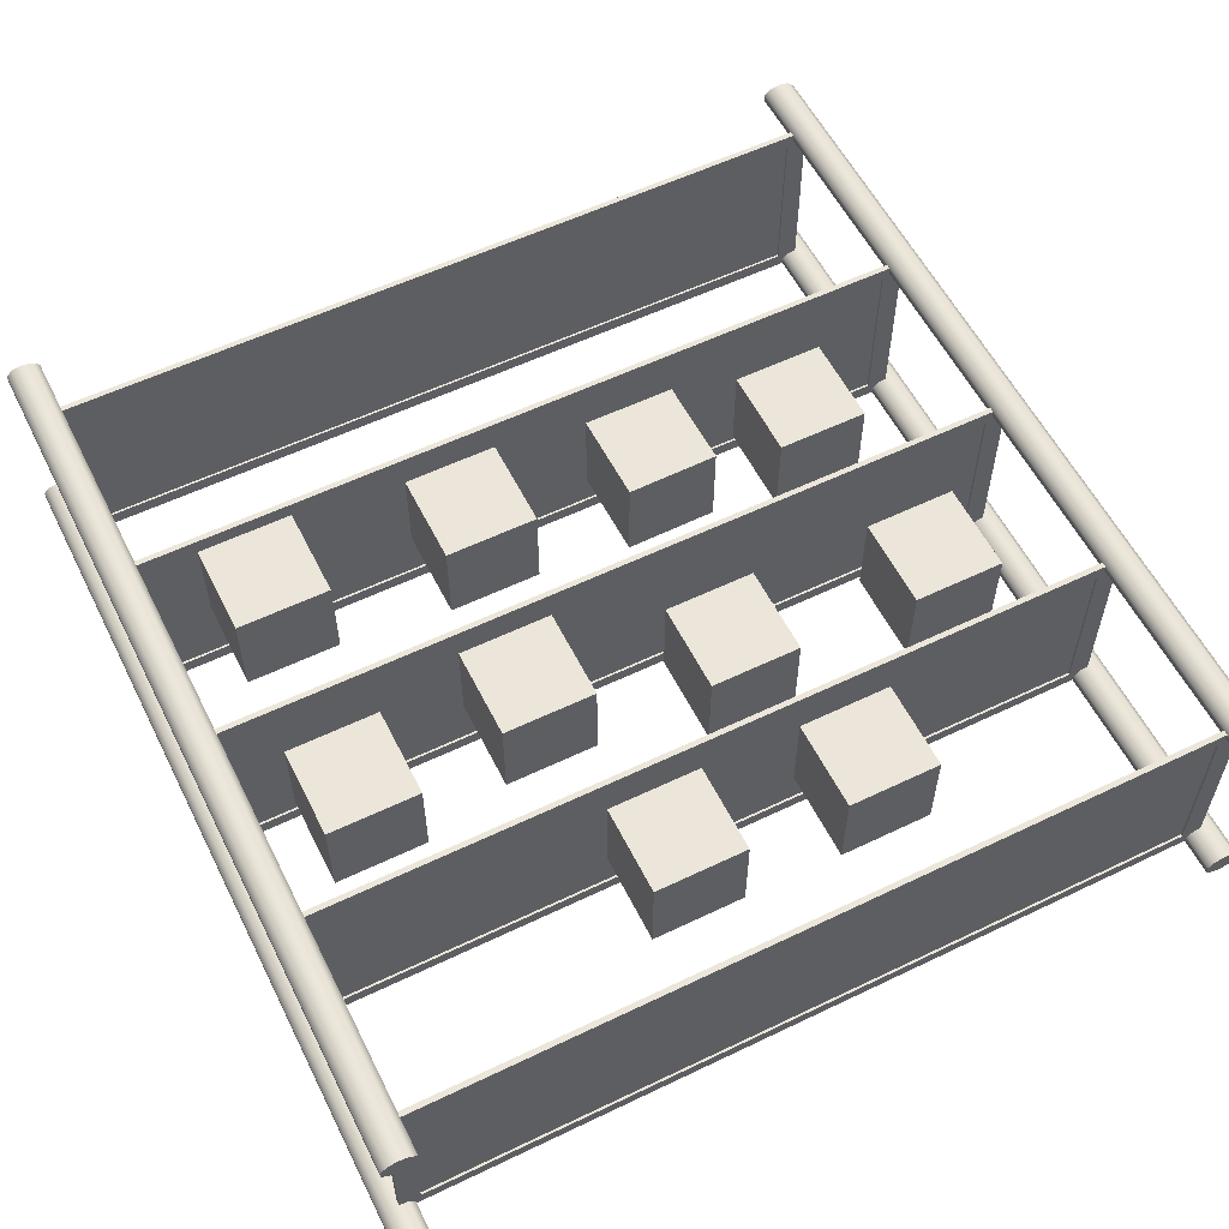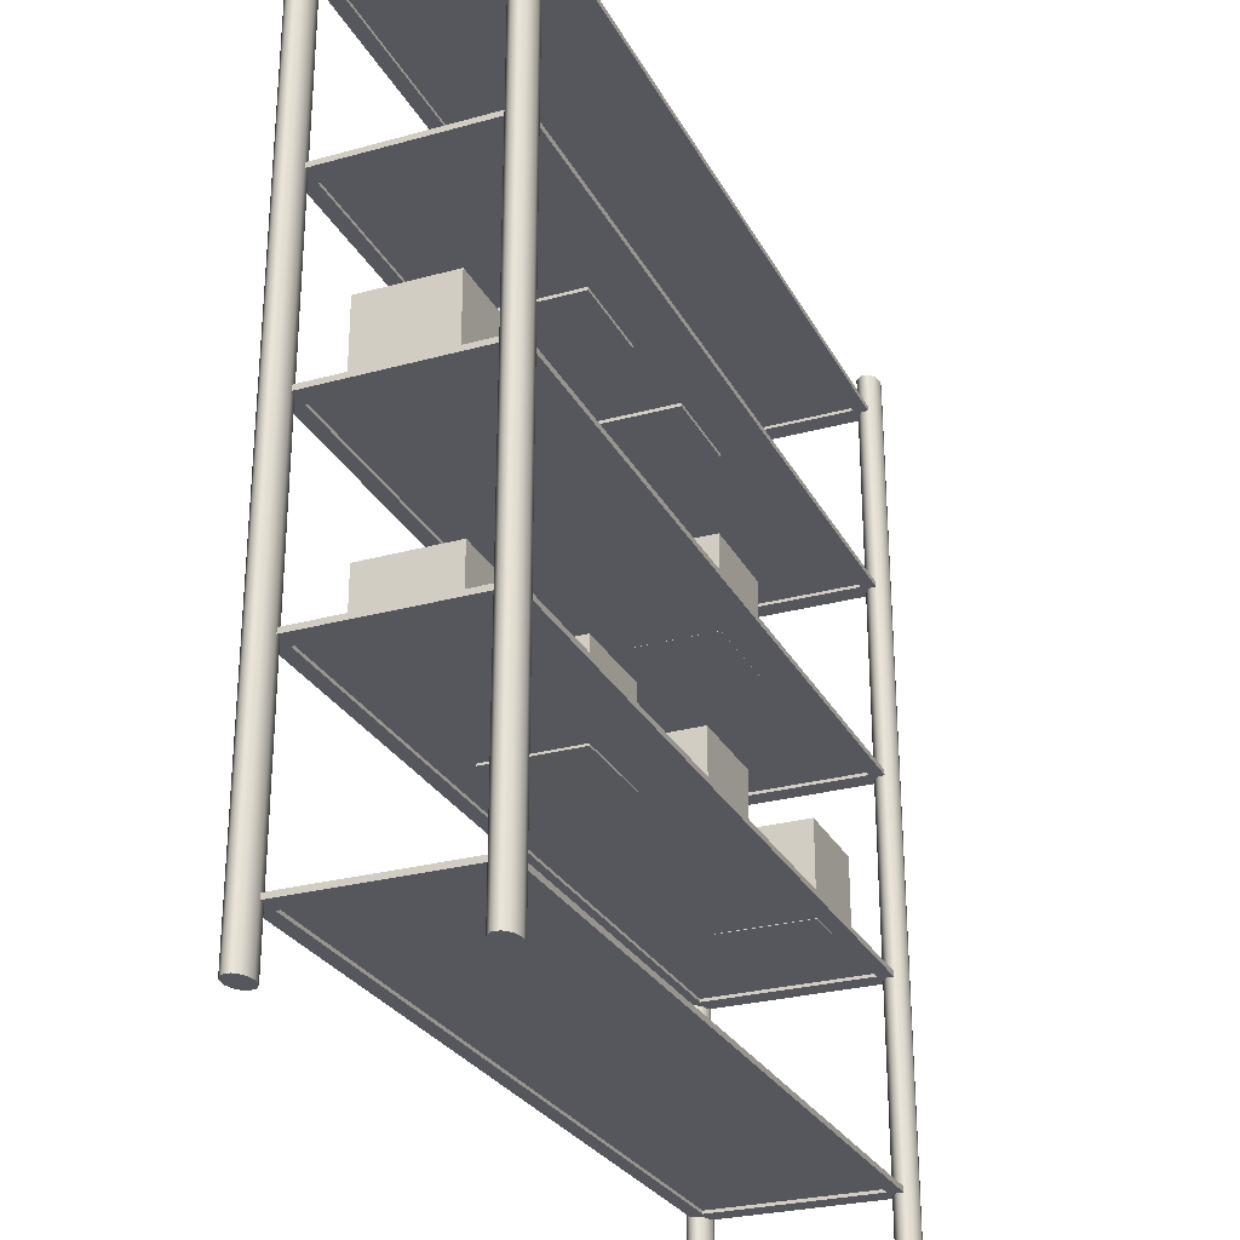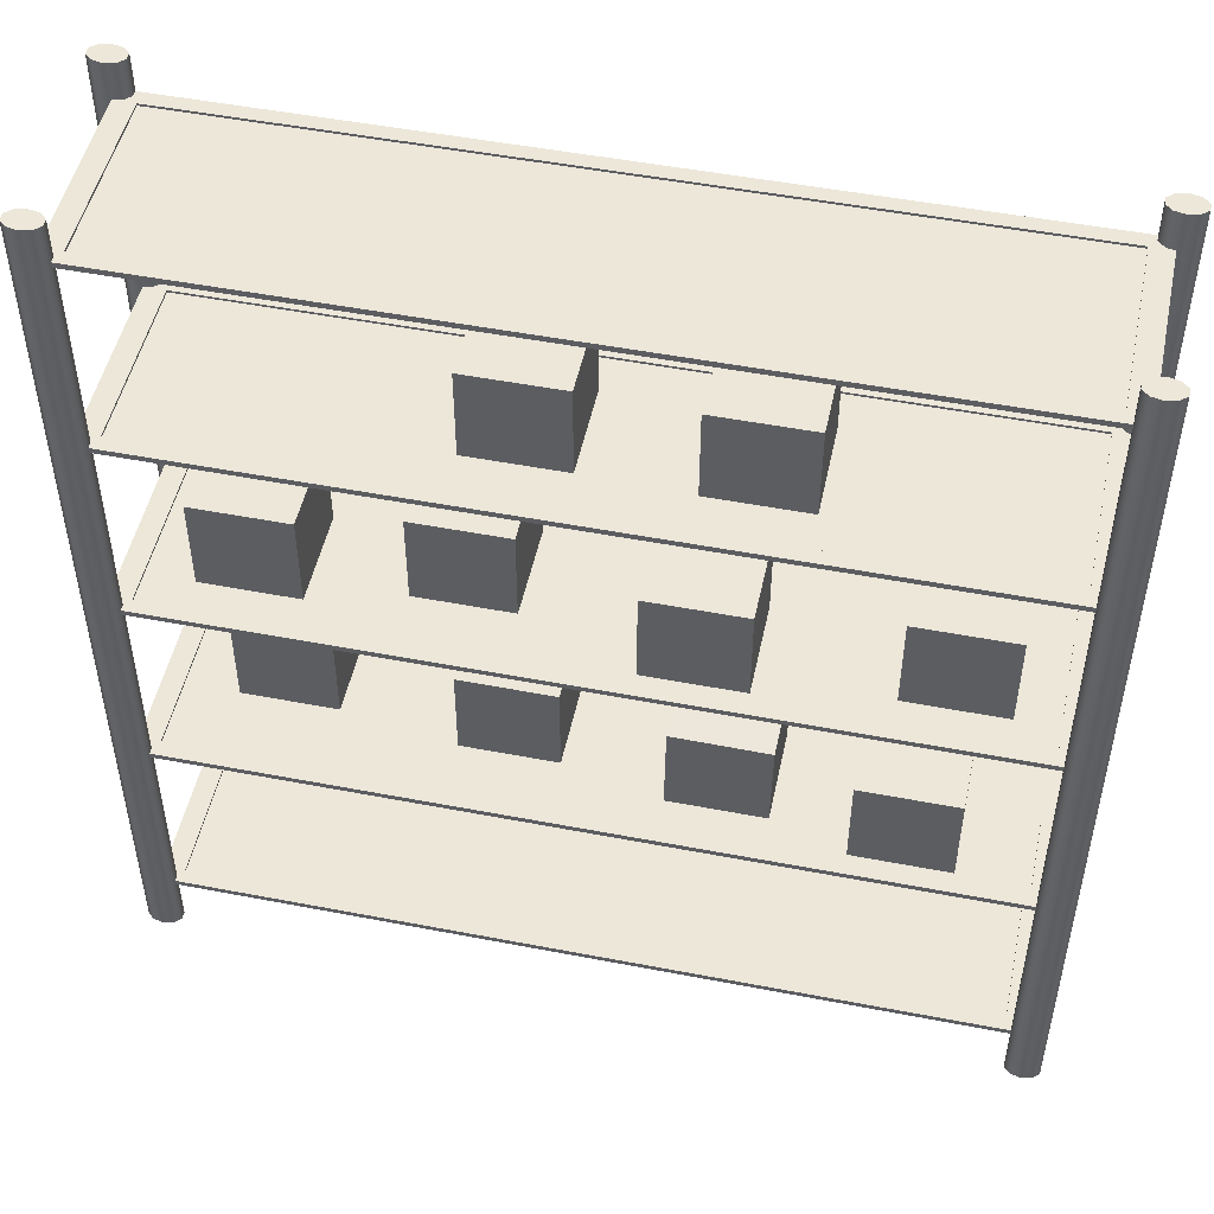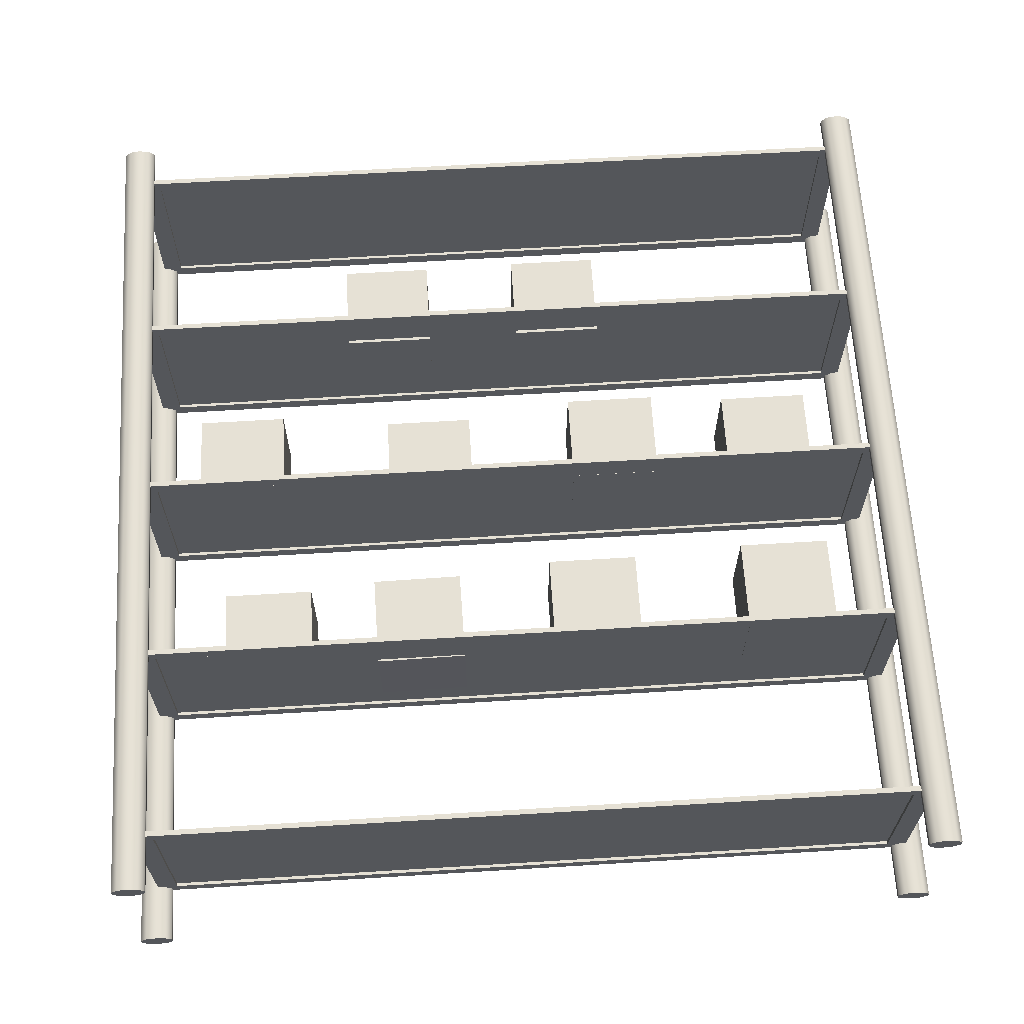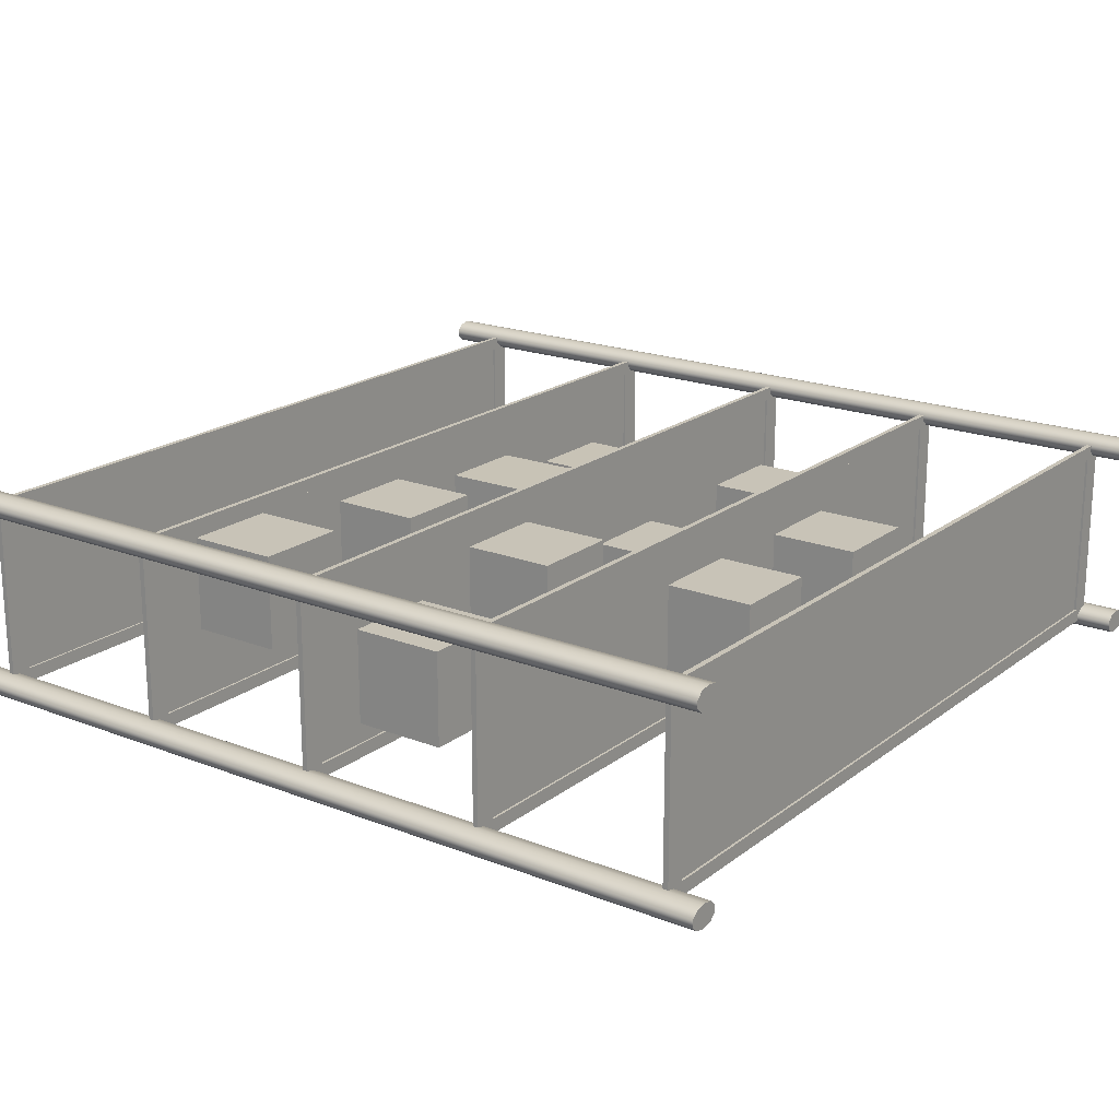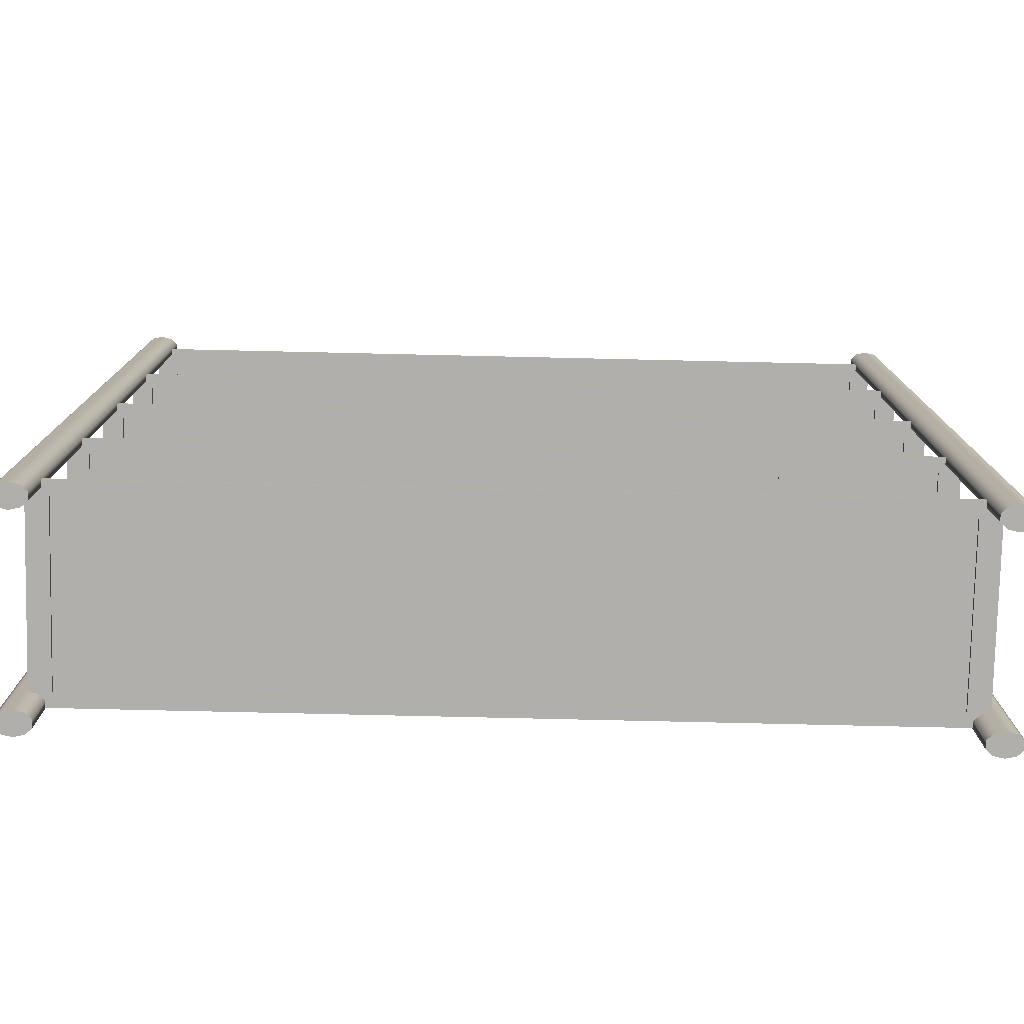
<metadata>
{"format":"obj","ext":"obj","renderer":"f3d","projection":"perspective","resolution":1024,"background":"white","views":[{"elev":57.3,"azim":153.5,"up":"+Z"},{"elev":-27.5,"azim":-67.1,"up":"+Y"},{"elev":49.8,"azim":-168.0,"up":"+Y"},{"elev":64.4,"azim":-3.5,"up":"+Z"},{"elev":19.6,"azim":126.0,"up":"+Z"},{"elev":-78.3,"azim":-1.3,"up":"+Y"}]}
</metadata>
<code>
o eb_metal_shelf_01
v -29.58 0 0.7327
v -30.15 0 0.2025
v -31.08 0 0
v -32.01 0 0.2025
v -32.58 0 0.7327
v -32.58 0 1.388
v -32.01 0 1.918
v -31.08 0 2.121
v -30.15 0 1.918
v -29.58 0 1.388
v -29.58 80.26 0.7327
v -30.15 80.26 0.2025
v -31.08 80.26 -6e-06
v -32.01 80.26 0.2025
v -32.58 80.26 0.7327
v -32.58 80.26 1.388
v -32.01 80.26 1.918
v -31.08 80.26 2.121
v -30.15 80.26 1.918
v -29.58 80.26 1.388
v -31.08 0 1.06
v -31.08 80.26 1.06
v -29.58 1e-06 18.11
v -30.15 1e-06 17.58
v -31.08 1e-06 17.38
v -32.01 1e-06 17.58
v -32.58 1e-06 18.11
v -32.58 1e-06 18.77
v -32.01 1e-06 19.3
v -31.08 1e-06 19.5
v -30.15 1e-06 19.3
v -29.58 1e-06 18.77
v -29.58 80.26 18.11
v -30.15 80.26 17.58
v -31.08 80.26 17.38
v -32.01 80.26 17.58
v -32.58 80.26 18.11
v -32.58 80.26 18.77
v -32.01 80.26 19.3
v -31.08 80.26 19.5
v -30.15 80.26 19.3
v -29.58 80.26 18.77
v -31.08 1e-06 18.44
v -31.08 80.26 18.44
v 41.81 1e-06 18.77
v 42.38 1e-06 19.3
v 43.31 1e-06 19.5
v 44.24 1e-06 19.3
v 44.81 1e-06 18.77
v 44.81 1e-06 18.11
v 44.24 1e-06 17.58
v 43.31 1e-06 17.38
v 42.38 1e-06 17.58
v 41.81 1e-06 18.11
v 41.81 80.26 18.77
v 42.38 80.26 19.3
v 43.31 80.26 19.5
v 44.24 80.26 19.3
v 44.81 80.26 18.77
v 44.81 80.26 18.11
v 44.24 80.26 17.58
v 43.31 80.26 17.38
v 42.38 80.26 17.58
v 41.81 80.26 18.11
v 43.31 1e-06 18.44
v 43.31 80.26 18.44
v 41.81 0 1.388
v 42.38 0 1.918
v 43.31 0 2.121
v 44.24 0 1.918
v 44.81 0 1.388
v 44.81 0 0.7327
v 44.24 0 0.2025
v 43.31 0 0
v 42.38 0 0.2025
v 41.81 0 0.7327
v 41.81 80.26 1.388
v 42.38 80.26 1.918
v 43.31 80.26 2.121
v 44.24 80.26 1.918
v 44.81 80.26 1.388
v 44.81 80.26 0.7327
v 44.24 80.26 0.2025
v 43.31 80.26 -6e-06
v 42.38 80.26 0.2025
v 41.81 80.26 0.7327
v 43.31 0 1.06
v 43.31 80.26 1.06
v -29.03 76.79 17.45
v 41.29 76.79 17.45
v 41.29 76.79 2.068
v -29.03 76.79 2.068
v -29.03 76.99 17.45
v 41.29 76.99 17.45
v -29.03 76.99 2.068
v 41.29 76.99 2.068
v -30.89 76.99 18.7
v 43.15 76.99 18.7
v -30.89 76.99 0.8185
v 43.15 76.99 0.8185
v -29.03 76.51 17.45
v 41.29 76.51 17.45
v -30.89 76.51 18.7
v 43.15 76.51 18.7
v -29.03 76.51 2.068
v 41.29 76.51 2.068
v 43.15 76.51 0.8185
v -30.89 76.51 0.8185
v -29.03 58.94 17.45
v 41.29 58.94 17.45
v 41.29 58.94 2.068
v -29.03 58.94 2.068
v -29.03 59.14 17.45
v 41.29 59.14 17.45
v -29.03 59.14 2.068
v 41.29 59.14 2.068
v -30.89 59.14 18.7
v 43.15 59.14 18.7
v -30.89 59.14 0.8185
v 43.15 59.14 0.8185
v -29.03 58.66 17.45
v 41.29 58.66 17.45
v -30.89 58.66 18.7
v 43.15 58.66 18.7
v -29.03 58.66 2.068
v 41.29 58.66 2.068
v 43.15 58.66 0.8185
v -30.89 58.66 0.8185
v -29.03 41.09 2.068
v 41.29 41.09 2.068
v 41.29 41.09 17.45
v -29.03 41.09 17.45
v -29.03 41.29 2.068
v 41.29 41.29 2.068
v -29.03 41.29 17.45
v 41.29 41.29 17.45
v -30.89 41.29 0.8185
v 43.15 41.29 0.8185
v -30.89 41.29 18.7
v 43.15 41.29 18.7
v -29.03 40.8 2.068
v 41.29 40.8 2.068
v -30.89 40.8 0.8185
v 43.15 40.8 0.8185
v -29.03 40.8 17.45
v 41.29 40.8 17.45
v 43.15 40.8 18.7
v -30.89 40.8 18.7
v 41.29 23.23 2.068
v -29.03 23.23 2.068
v -29.03 23.23 17.45
v 41.29 23.23 17.45
v 41.29 23.43 2.068
v -29.03 23.43 2.068
v 41.29 23.43 17.45
v -29.03 23.43 17.45
v 43.15 23.43 0.8185
v -30.89 23.43 0.8185
v 43.15 23.43 18.7
v -30.89 23.43 18.7
v 41.29 22.95 2.068
v -29.03 22.95 2.068
v 43.15 22.95 0.8185
v -30.89 22.95 0.8185
v 41.29 22.95 17.45
v -29.03 22.95 17.45
v -30.89 22.95 18.7
v 43.15 22.95 18.7
v -29.03 5.382 17.45
v 41.29 5.382 17.45
v 41.29 5.382 2.068
v -29.03 5.382 2.068
v -29.03 5.582 17.45
v 41.29 5.582 17.45
v -29.03 5.582 2.068
v 41.29 5.582 2.068
v -30.89 5.582 18.7
v 43.15 5.582 18.7
v -30.89 5.582 0.8185
v 43.15 5.582 0.8185
v -29.03 5.101 17.45
v 41.29 5.101 17.45
v -30.89 5.101 18.7
v 43.15 5.101 18.7
v -29.03 5.101 2.068
v 41.29 5.101 2.068
v 43.15 5.101 0.8185
v -30.89 5.101 0.8185
f 11 1 2 12
f 12 2 3 13
f 13 3 4 14
f 14 4 5 15
f 15 5 6 16
f 16 6 7 17
f 17 7 8 18
f 18 8 9 19
f 19 9 10 20
f 20 10 1 11
f 2 1 21
f 3 2 21
f 4 3 21
f 5 4 21
f 6 5 21
f 7 6 21
f 8 7 21
f 9 8 21
f 10 9 21
f 1 10 21
f 22 11 12
f 22 12 13
f 22 13 14
f 22 14 15
f 22 15 16
f 22 16 17
f 22 17 18
f 22 18 19
f 22 19 20
f 22 20 11
f 33 23 24 34
f 34 24 25 35
f 35 25 26 36
f 36 26 27 37
f 37 27 28 38
f 38 28 29 39
f 39 29 30 40
f 40 30 31 41
f 41 31 32 42
f 42 32 23 33
f 24 23 43
f 25 24 43
f 26 25 43
f 27 26 43
f 28 27 43
f 29 28 43
f 30 29 43
f 31 30 43
f 32 31 43
f 23 32 43
f 44 33 34
f 44 34 35
f 44 35 36
f 44 36 37
f 44 37 38
f 44 38 39
f 44 39 40
f 44 40 41
f 44 41 42
f 44 42 33
f 55 45 46 56
f 56 46 47 57
f 57 47 48 58
f 58 48 49 59
f 59 49 50 60
f 60 50 51 61
f 61 51 52 62
f 62 52 53 63
f 63 53 54 64
f 64 54 45 55
f 46 45 65
f 47 46 65
f 48 47 65
f 49 48 65
f 50 49 65
f 51 50 65
f 52 51 65
f 53 52 65
f 54 53 65
f 45 54 65
f 66 55 56
f 66 56 57
f 66 57 58
f 66 58 59
f 66 59 60
f 66 60 61
f 66 61 62
f 66 62 63
f 66 63 64
f 66 64 55
f 77 67 68 78
f 78 68 69 79
f 79 69 70 80
f 80 70 71 81
f 81 71 72 82
f 82 72 73 83
f 83 73 74 84
f 84 74 75 85
f 85 75 76 86
f 86 76 67 77
f 68 67 87
f 69 68 87
f 70 69 87
f 71 70 87
f 72 71 87
f 73 72 87
f 74 73 87
f 75 74 87
f 76 75 87
f 67 76 87
f 88 77 78
f 88 78 79
f 88 79 80
f 88 80 81
f 88 81 82
f 88 82 83
f 88 83 84
f 88 84 85
f 88 85 86
f 88 86 77
f 89 90 91 92
f 102 104 103 101
f 105 108 107 106
f 101 103 108 105
f 106 107 104 102
f 94 93 97 98
f 95 96 100 99
f 93 95 99 97
f 96 94 98 100
f 94 102 101 93
f 97 103 104 98
f 95 105 106 96
f 100 107 108 99
f 93 101 105 95
f 99 108 103 97
f 96 106 102 94
f 98 104 107 100
f 109 110 111 112
f 122 124 123 121
f 125 128 127 126
f 121 123 128 125
f 126 127 124 122
f 114 113 117 118
f 115 116 120 119
f 113 115 119 117
f 116 114 118 120
f 114 122 121 113
f 117 123 124 118
f 115 125 126 116
f 120 127 128 119
f 113 121 125 115
f 119 128 123 117
f 116 126 122 114
f 118 124 127 120
f 129 132 131 130
f 142 141 143 144
f 145 146 147 148
f 141 145 148 143
f 146 142 144 147
f 134 138 137 133
f 135 139 140 136
f 133 137 139 135
f 136 140 138 134
f 134 133 141 142
f 137 138 144 143
f 135 136 146 145
f 140 139 148 147
f 133 135 145 141
f 139 137 143 148
f 136 134 142 146
f 138 140 147 144
f 149 150 151 152
f 162 164 163 161
f 165 168 167 166
f 161 163 168 165
f 166 167 164 162
f 154 153 157 158
f 155 156 160 159
f 153 155 159 157
f 156 154 158 160
f 154 162 161 153
f 157 163 164 158
f 155 165 166 156
f 160 167 168 159
f 153 161 165 155
f 159 168 163 157
f 156 166 162 154
f 158 164 167 160
f 169 170 171 172
f 182 184 183 181
f 185 188 187 186
f 181 183 188 185
f 186 187 184 182
f 174 173 177 178
f 175 176 180 179
f 173 175 179 177
f 176 174 178 180
f 174 182 181 173
f 177 183 184 178
f 175 185 186 176
f 180 187 188 179
f 173 181 185 175
f 179 188 183 177
f 176 186 182 174
f 178 184 187 180
o Cube
v -7.975 23.04 4.971
v 0.5066 23.14 4.977
v -8.072 31.52 4.971
v 0.41 31.62 4.977
v -7.981 23.04 13.45
v 0.5003 23.14 13.46
v -8.078 31.52 13.45
v 0.4038 31.62 13.46
f 189 193 195 191
f 192 191 195 196
f 196 195 193 194
f 194 190 192 196
f 190 189 191 192
f 194 193 189 190
o Cube.001
v -23 23.36 2.707
v -14.52 23.36 2.713
v -23 31.85 2.707
v -14.52 31.85 2.713
v -23.01 23.36 11.19
v -14.53 23.36 11.2
v -23.01 31.85 11.19
v -14.53 31.85 11.2
f 197 201 203 199
f 200 199 203 204
f 204 203 201 202
f 202 198 200 204
f 198 197 199 200
f 202 201 197 198
o Cube.002
v 9.298 23.3 6.877
v 17.78 23.3 6.877
v 9.298 31.78 6.877
v 17.78 31.78 6.877
v 9.298 23.3 15.36
v 17.78 23.3 15.36
v 9.298 31.78 15.36
v 17.78 31.78 15.36
f 205 209 211 207
f 208 207 211 212
f 212 211 209 210
f 210 206 208 212
f 206 205 207 208
f 210 209 205 206
o Cube.003
v -9.819 58.66 5.479
v -1.337 58.66 5.479
v -9.819 67.14 5.479
v -1.337 67.14 5.479
v -9.819 58.66 13.96
v -1.337 58.66 13.96
v -9.819 67.14 13.96
v -1.337 67.14 13.96
f 213 217 219 215
f 216 215 219 220
f 220 219 217 218
f 218 214 216 220
f 214 213 215 216
f 218 217 213 214
o Cube.004
v 7.663 58.64 5.772
v 16.15 58.64 5.772
v 7.663 67.12 5.772
v 16.15 67.12 5.772
v 7.663 58.64 14.25
v 16.15 58.64 14.25
v 7.663 67.12 14.25
v 16.15 67.12 14.25
f 221 225 227 223
f 224 223 227 228
f 228 227 225 226
f 226 222 224 228
f 222 221 223 224
f 226 225 221 222
o Cube.005
v 28.08 23.19 8.496
v 36.56 23.19 8.496
v 28.08 31.67 8.496
v 36.56 31.67 8.496
v 28.08 23.19 16.98
v 36.56 23.19 16.98
v 28.08 31.67 16.98
v 36.56 31.67 16.98
f 229 233 235 231
f 232 231 235 236
f 236 235 233 234
f 234 230 232 236
f 230 229 231 232
f 234 233 229 230
o Cube.006
v 12.4 41.07 6.91
v 20.89 41.07 6.91
v 12.4 49.56 6.91
v 20.89 49.56 6.91
v 12.4 41.07 15.39
v 20.89 41.07 15.39
v 12.4 49.56 15.39
v 20.89 49.56 15.39
f 237 241 243 239
f 240 239 243 244
f 244 243 241 242
f 242 238 240 244
f 238 237 239 240
f 242 241 237 238
o Cube.007
v 28.45 41.79 4.329
v 36.93 41.79 4.329
v 28.45 50.27 4.329
v 36.93 50.27 4.329
v 28.45 41.79 12.81
v 36.93 41.79 12.81
v 28.45 50.27 12.81
v 36.93 50.27 12.81
f 245 249 251 247
f 248 247 251 252
f 252 251 249 250
f 250 246 248 252
f 246 245 247 248
f 250 249 245 246
o Cube.008
v -6.222 42.15 2.131
v 2.261 42.15 2.131
v -6.222 50.63 2.131
v 2.261 50.63 2.131
v -6.222 42.15 10.61
v 2.261 42.15 10.61
v -6.222 50.63 10.61
v 2.261 50.63 10.61
f 253 257 259 255
f 256 255 259 260
f 260 259 257 258
f 258 254 256 260
f 254 253 255 256
f 258 257 253 254
o Cube.009
v -25.45 42.89 3.139
v -16.97 42.89 3.139
v -25.45 51.37 3.139
v -16.97 51.37 3.139
v -25.45 42.89 11.62
v -16.97 42.89 11.62
v -25.45 51.37 11.62
v -16.97 51.37 11.62
f 261 265 267 263
f 264 263 267 268
f 268 267 265 266
f 266 262 264 268
f 262 261 263 264
f 266 265 261 262

</code>
